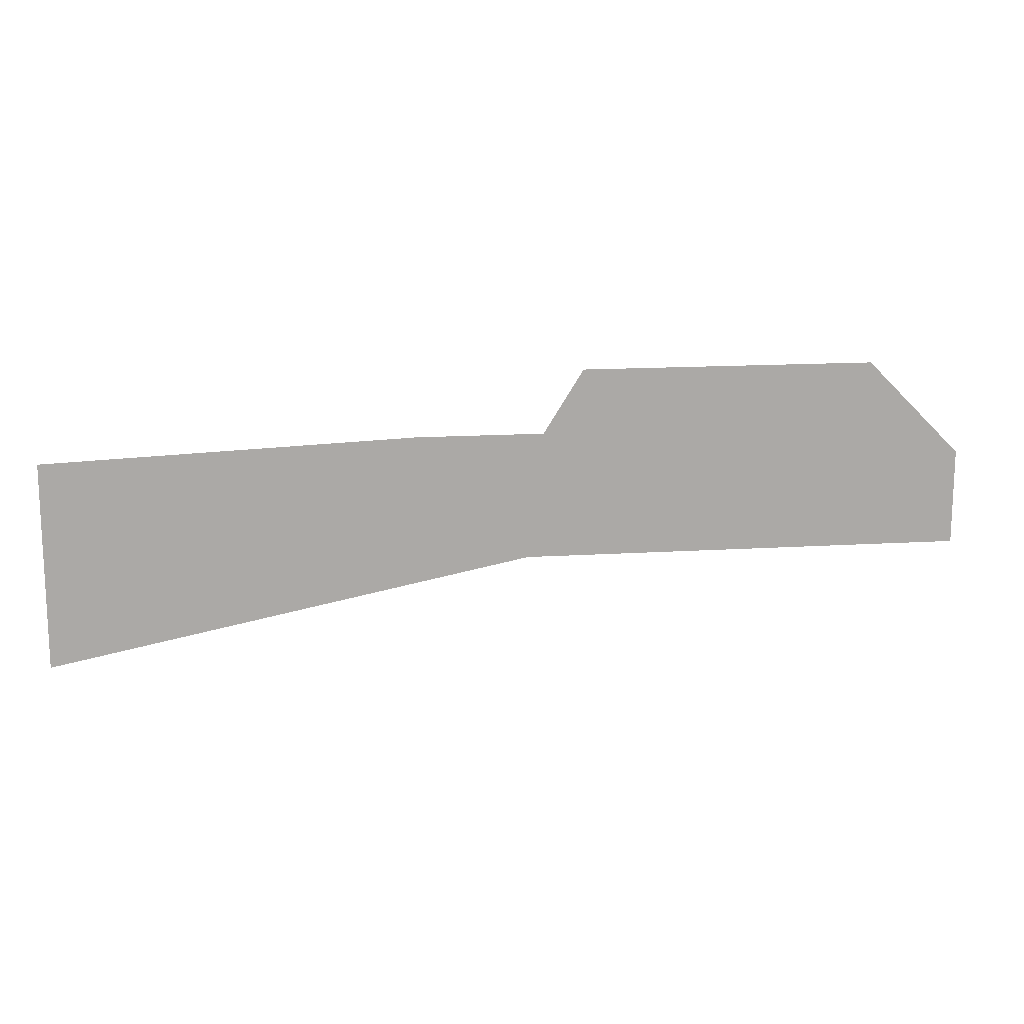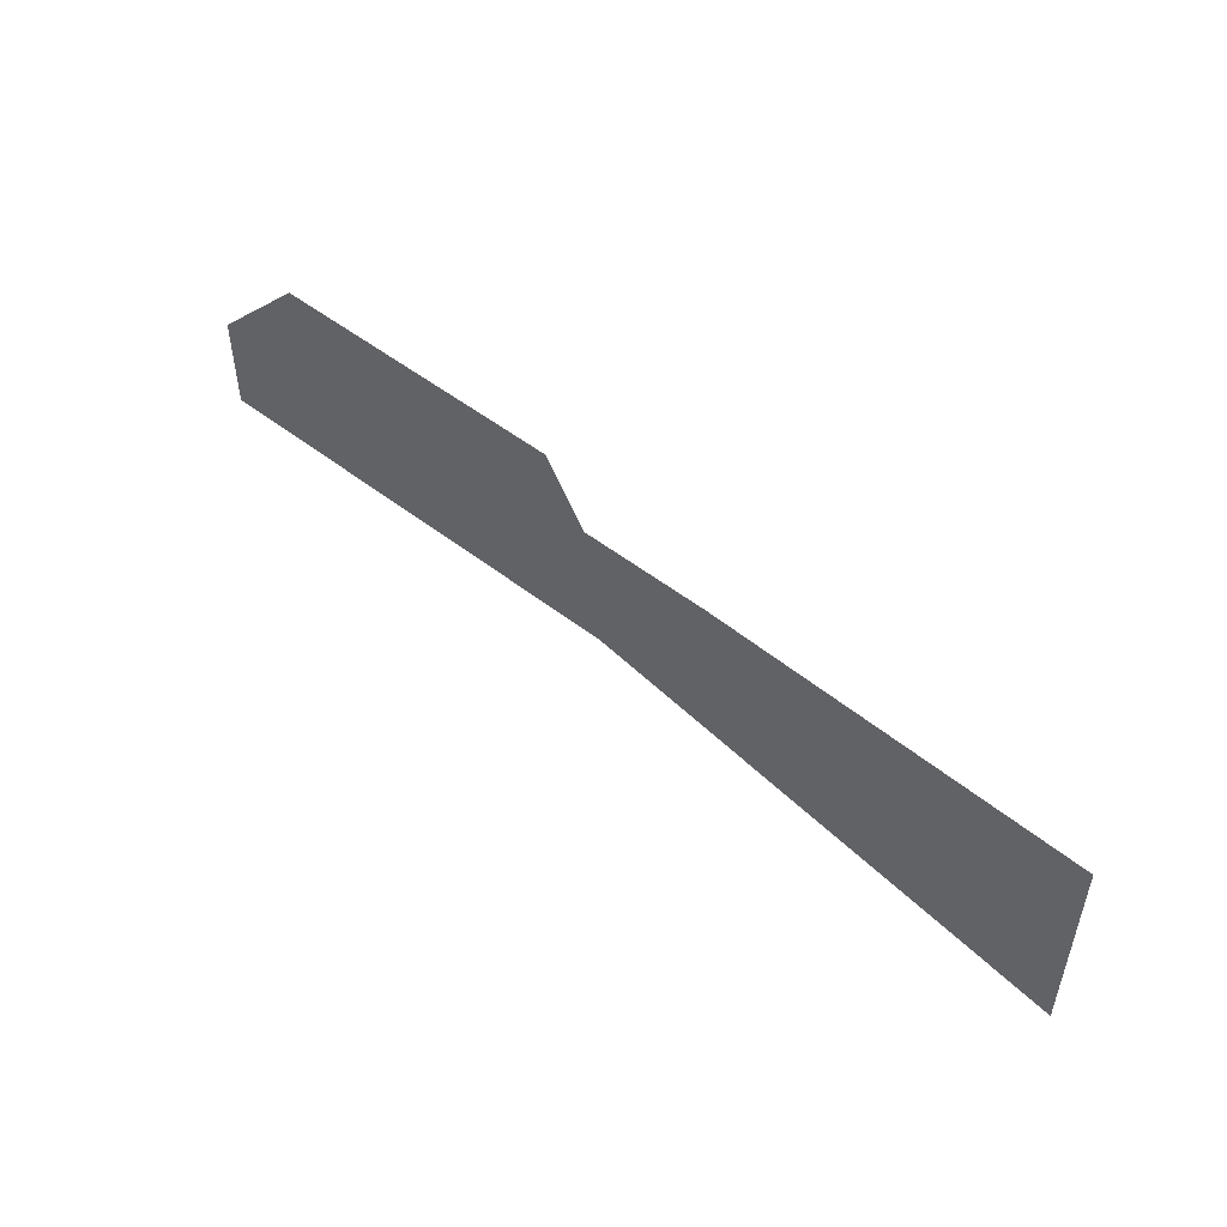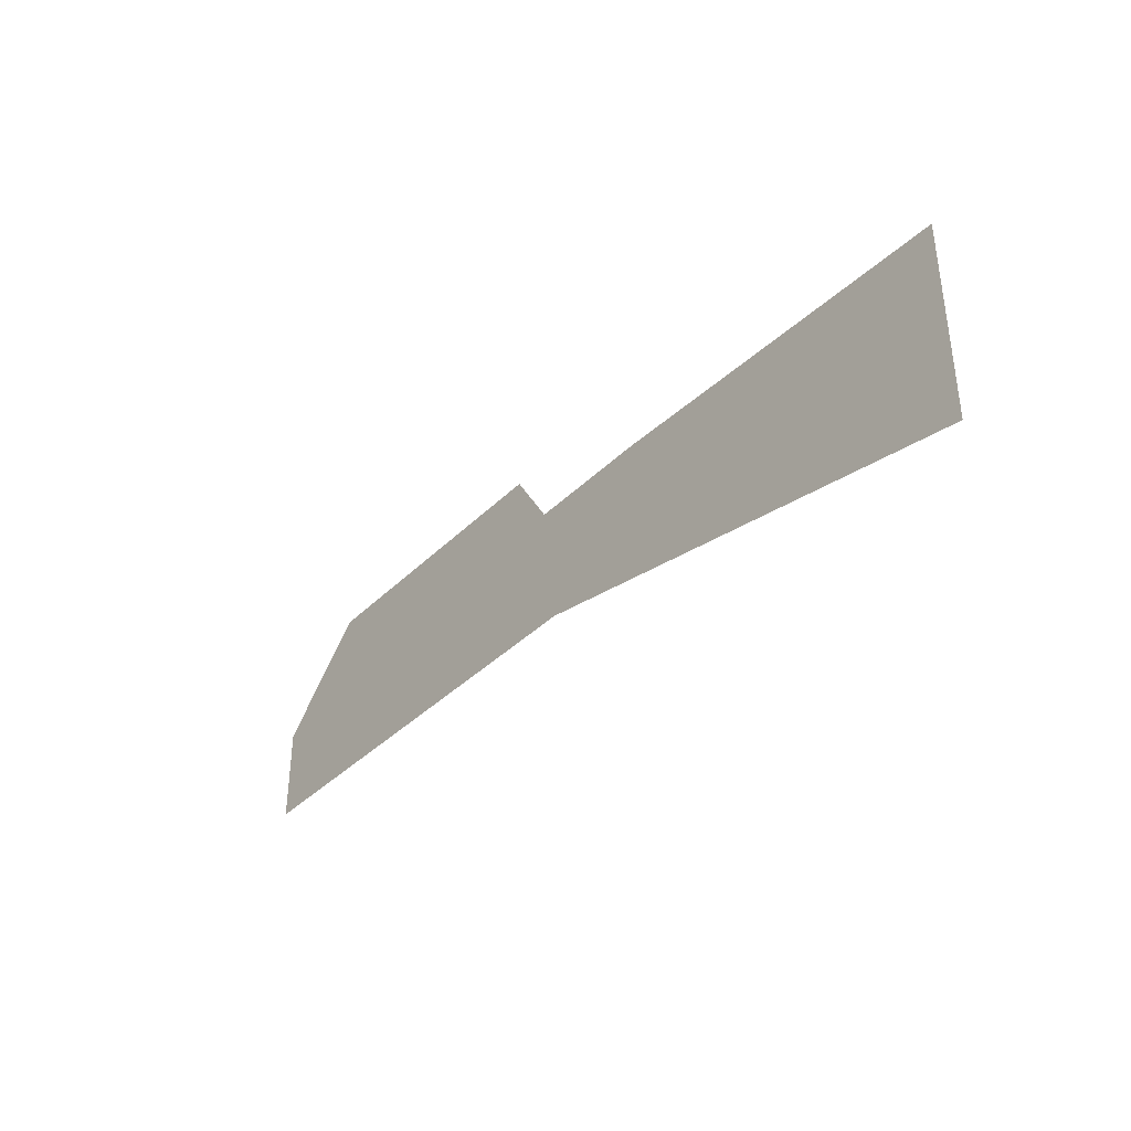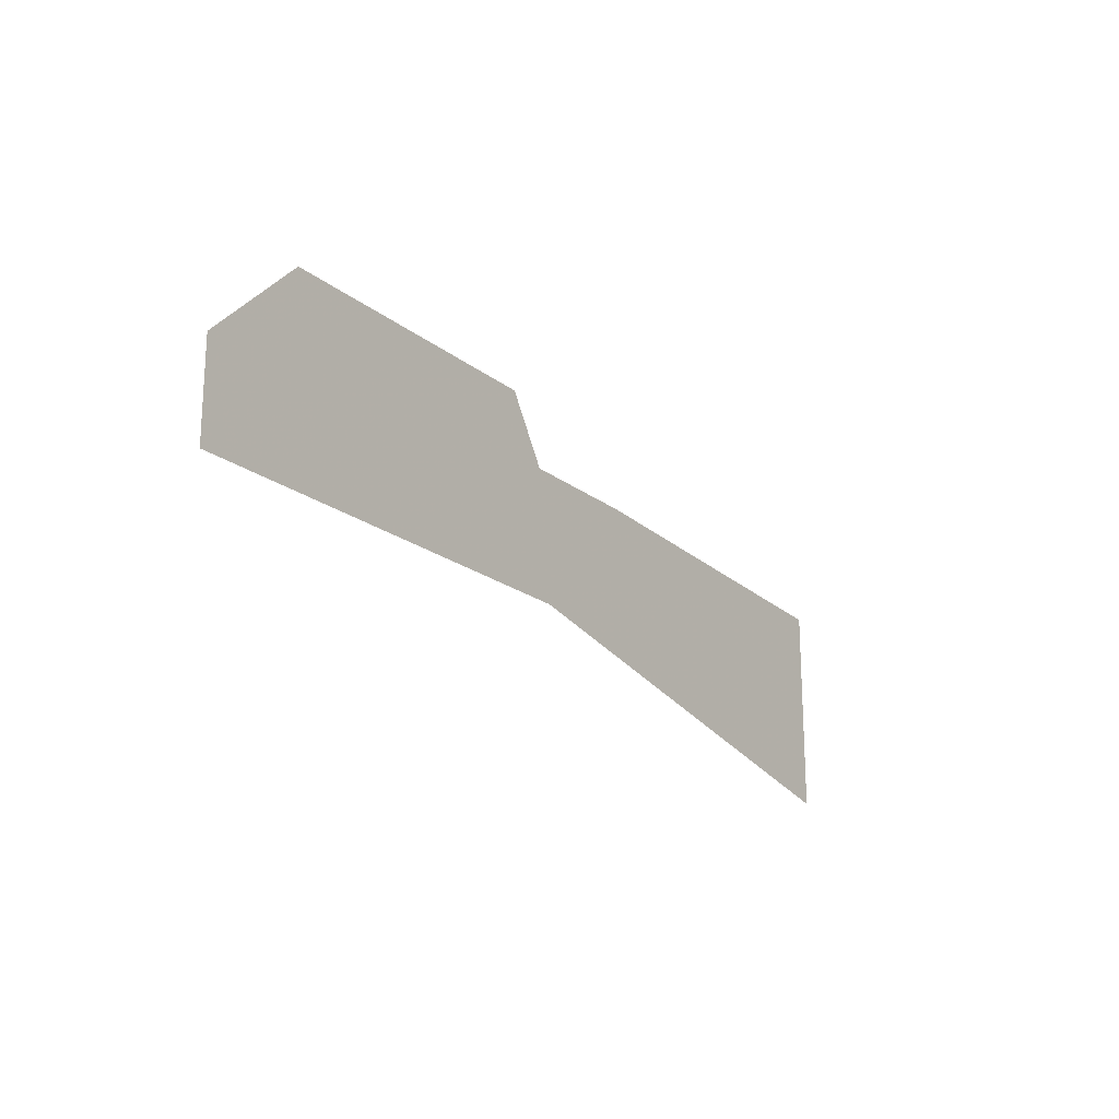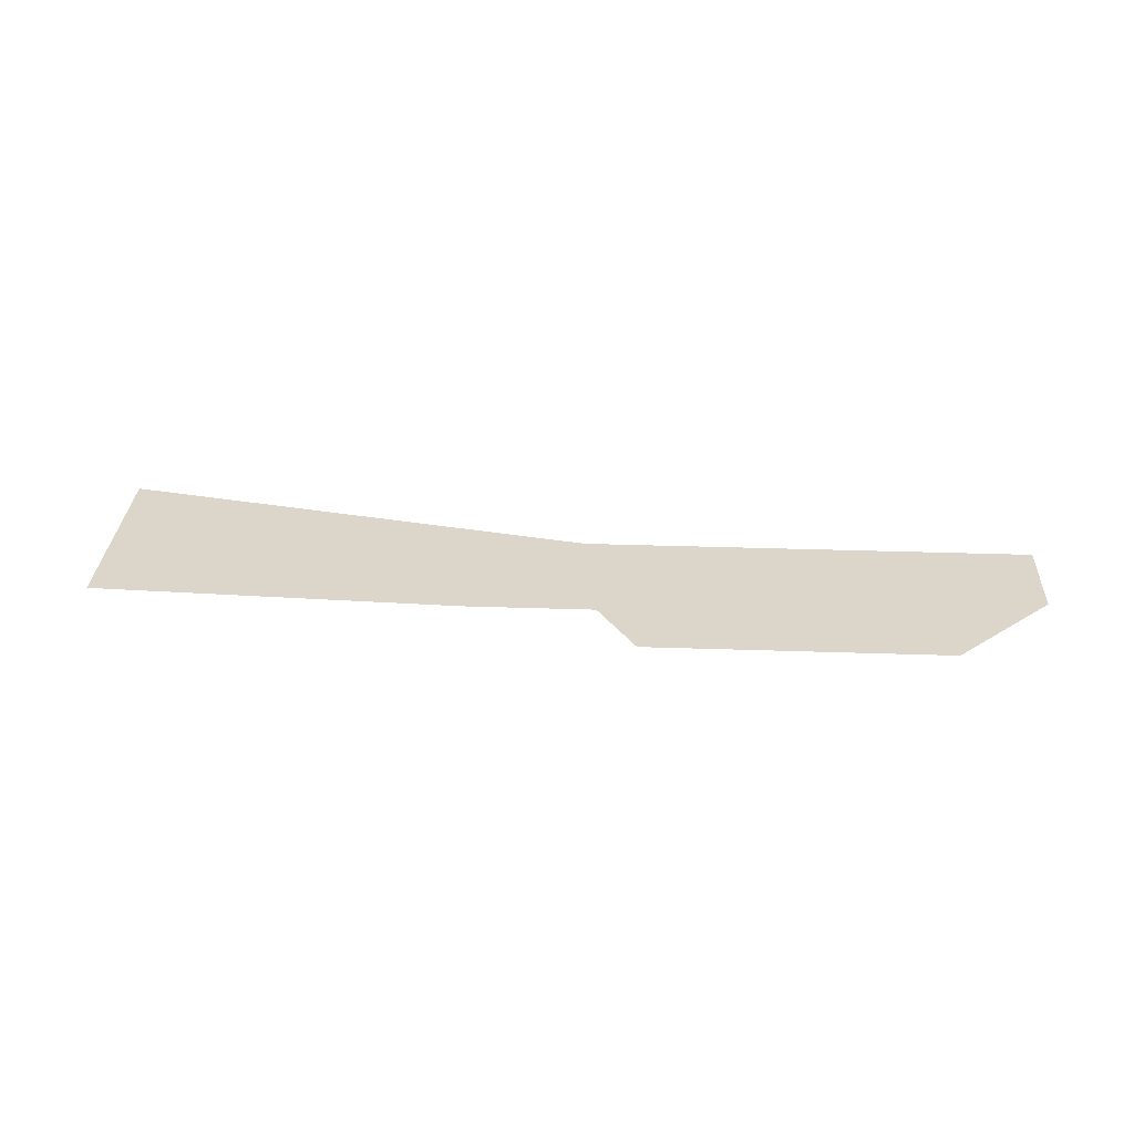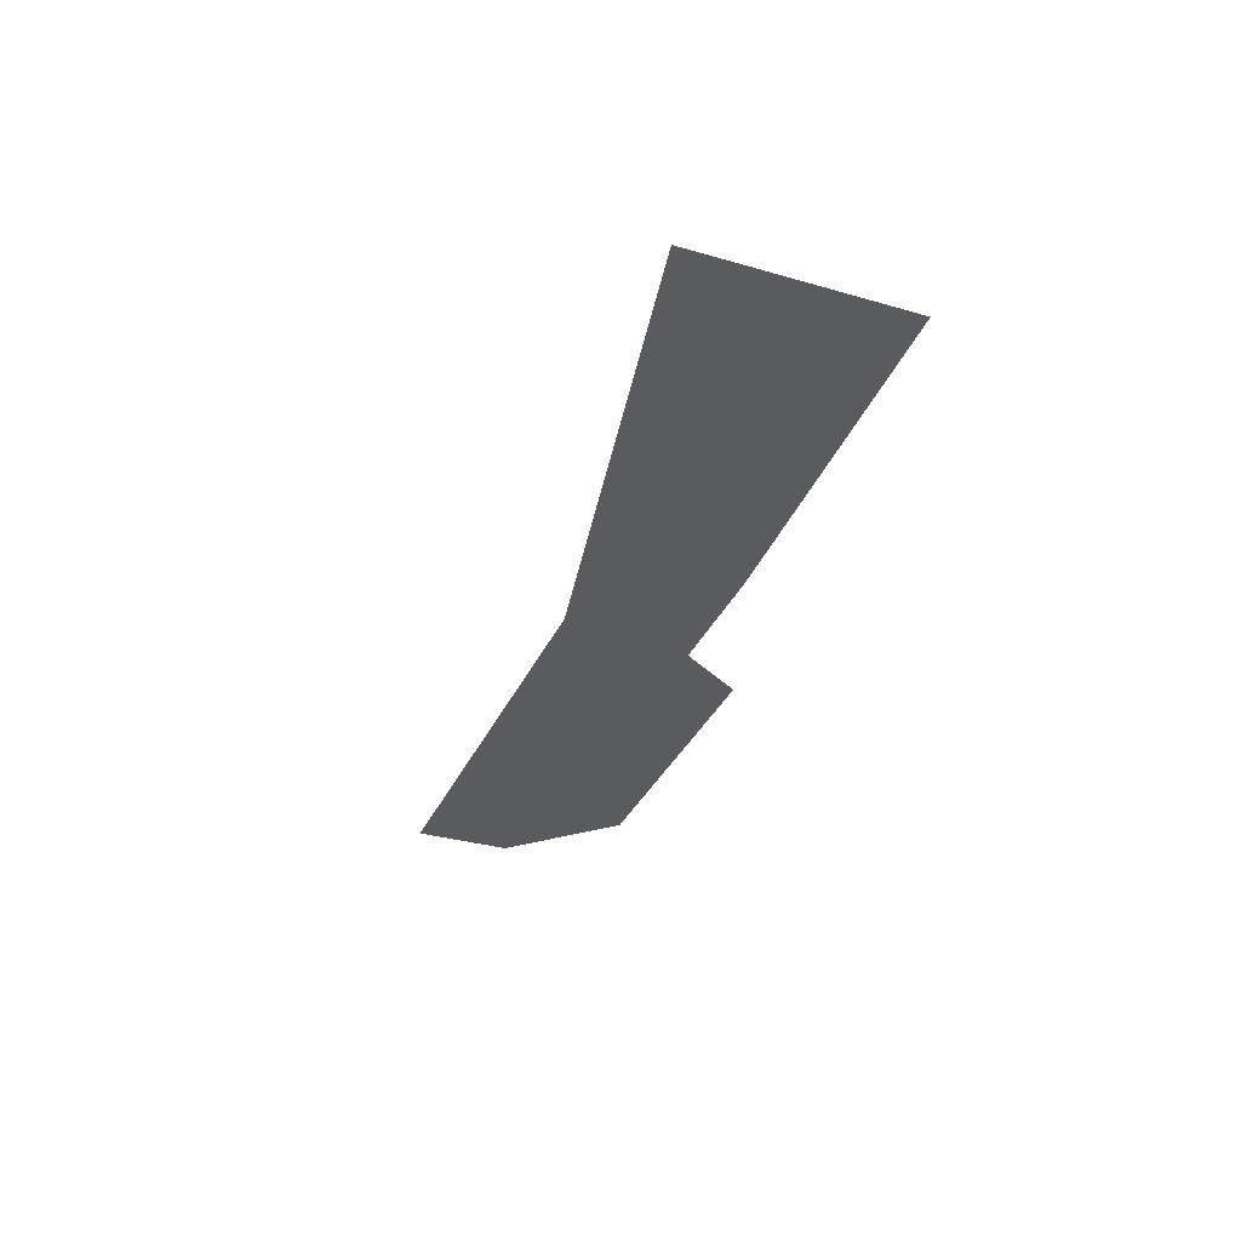
<metadata>
{"format":"obj","ext":"obj","renderer":"f3d","projection":"perspective","resolution":1024,"background":"white","views":[{"elev":14.8,"azim":-7.8,"up":"+Z"},{"elev":50.4,"azim":-139.4,"up":"+Z"},{"elev":-37.6,"azim":-128.8,"up":"+Z"},{"elev":-19.6,"azim":125.0,"up":"+Z"},{"elev":30.0,"azim":2.9,"up":"+Y"},{"elev":-33.4,"azim":-111.5,"up":"+Y"}]}
</metadata>
<code>
v 4915 352 -1946
v 4915 352 -2022
v 4915 352 -1984
v 4915 352 -1946
v 4877 352 -2022
v 4915 352 -2022
v 4838 352 -1869
v 4877 352 -2022
v 4915 352 -1946
v 4710 352 -1869
v 4877 352 -2022
v 4838 352 -1869
v 4602 352 -1869
v 4877 352 -2022
v 4710 352 -1869
v 4570 352 -1920
v 4877 352 -2022
v 4602 352 -1869
v 4570 352 -1920
v 4557 352 -2022
v 4877 352 -2022
v 4467 352 -1920
v 4557 352 -2022
v 4570 352 -1920
v 4173 352 -1933
v 4557 352 -2022
v 4467 352 -1920
v 4557 352 -2022
v 4173 352 -1933
v 4173 352 -2099
f 1 2 3
f 4 5 6
f 7 8 9
f 10 11 12
f 13 14 15
f 16 17 18
f 19 20 21
f 22 23 24
f 25 26 27
f 28 29 30

</code>
